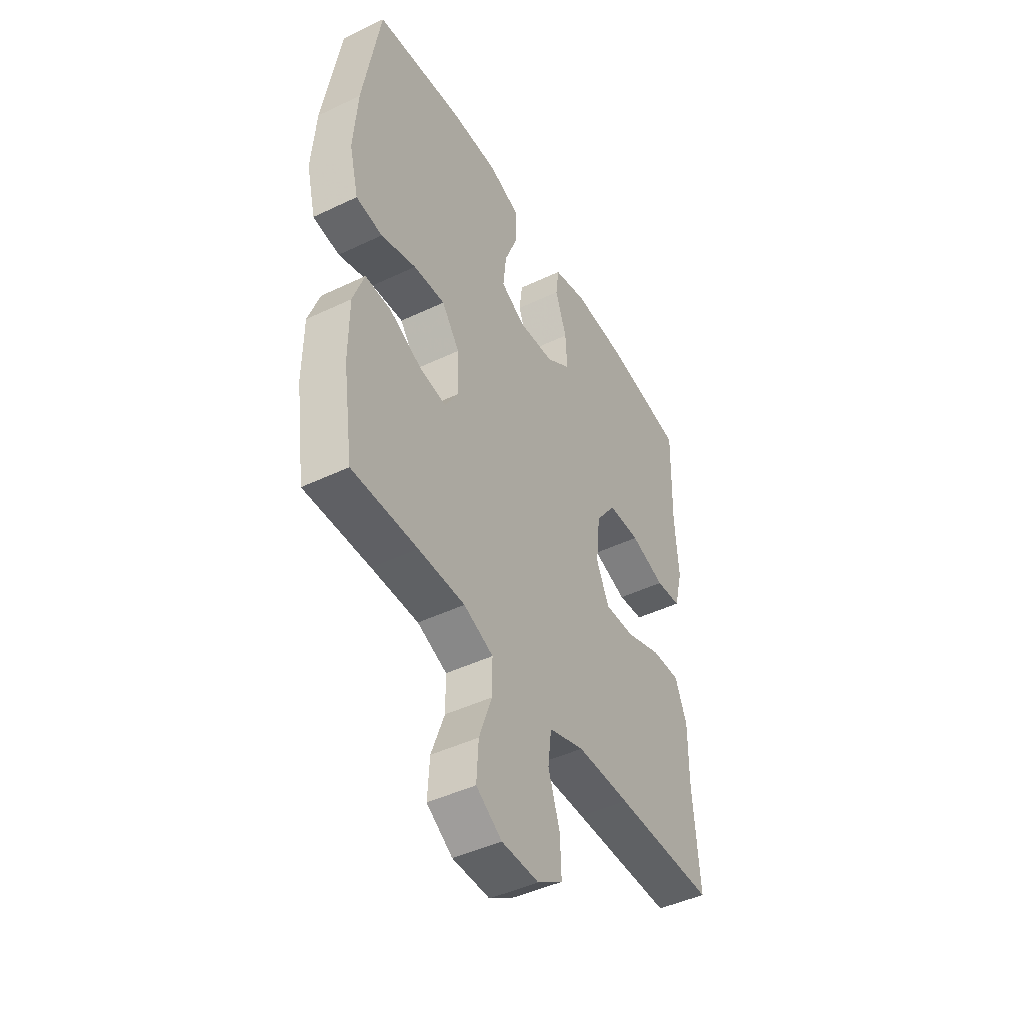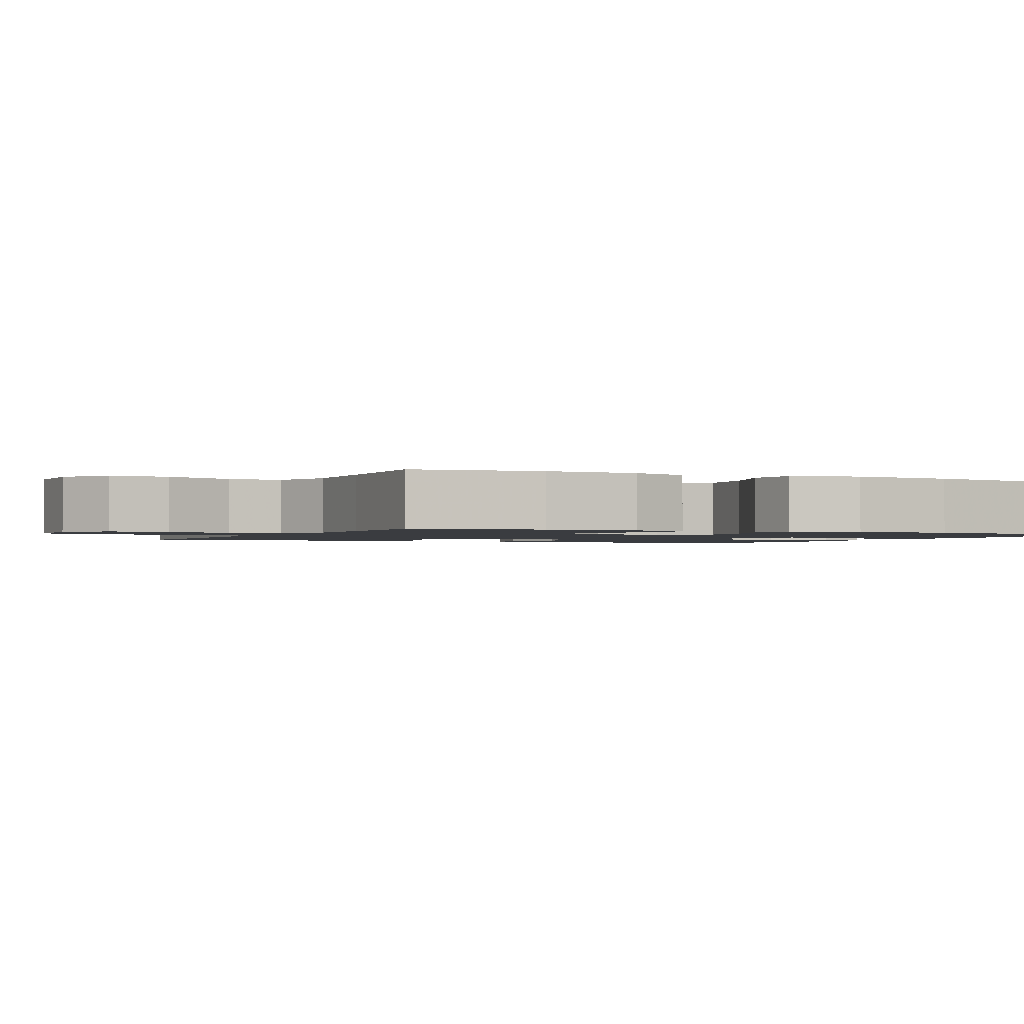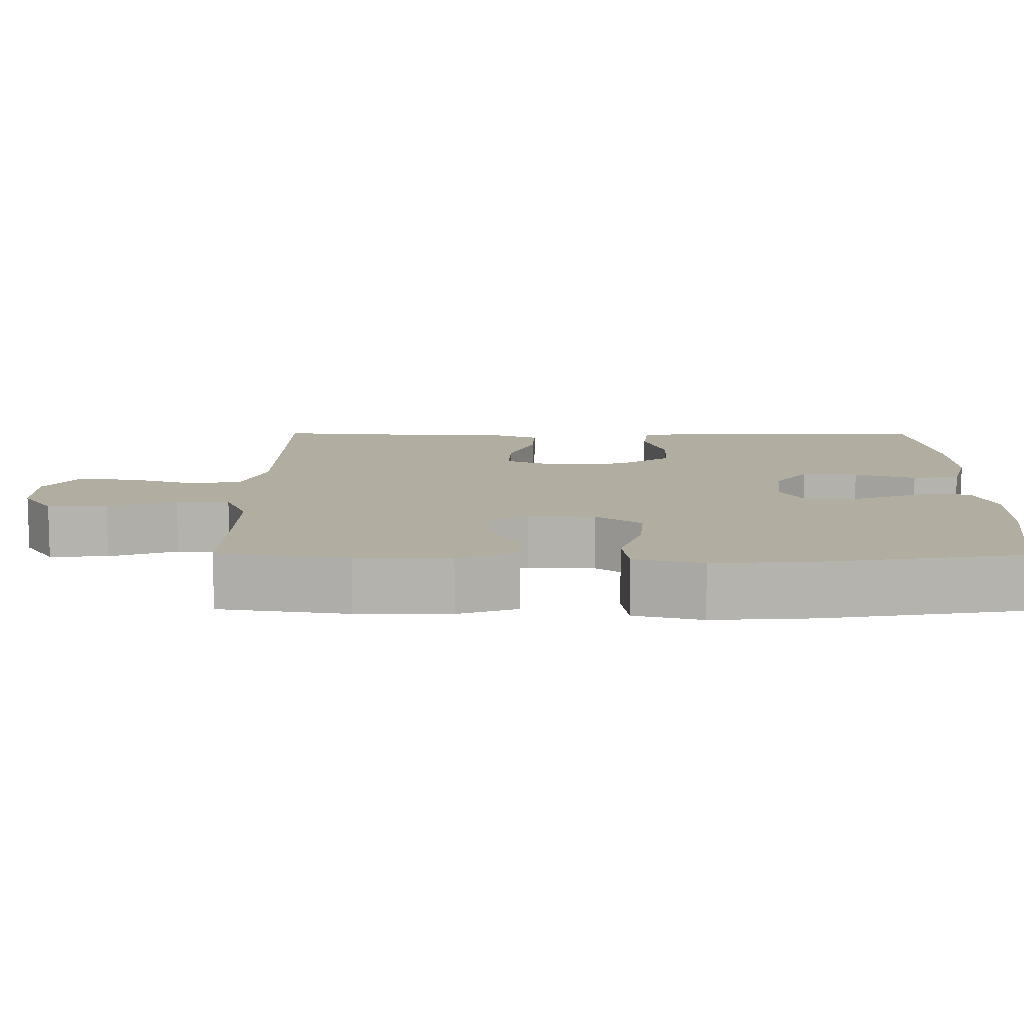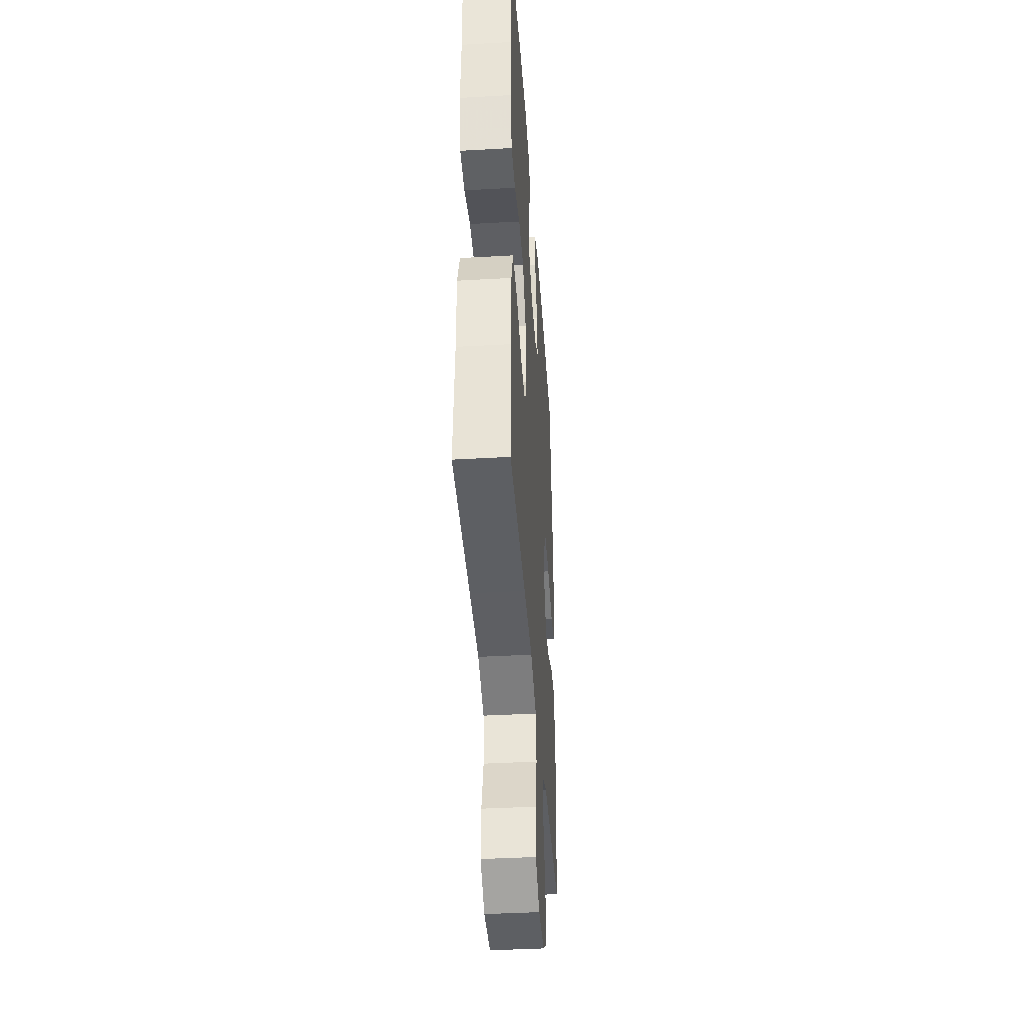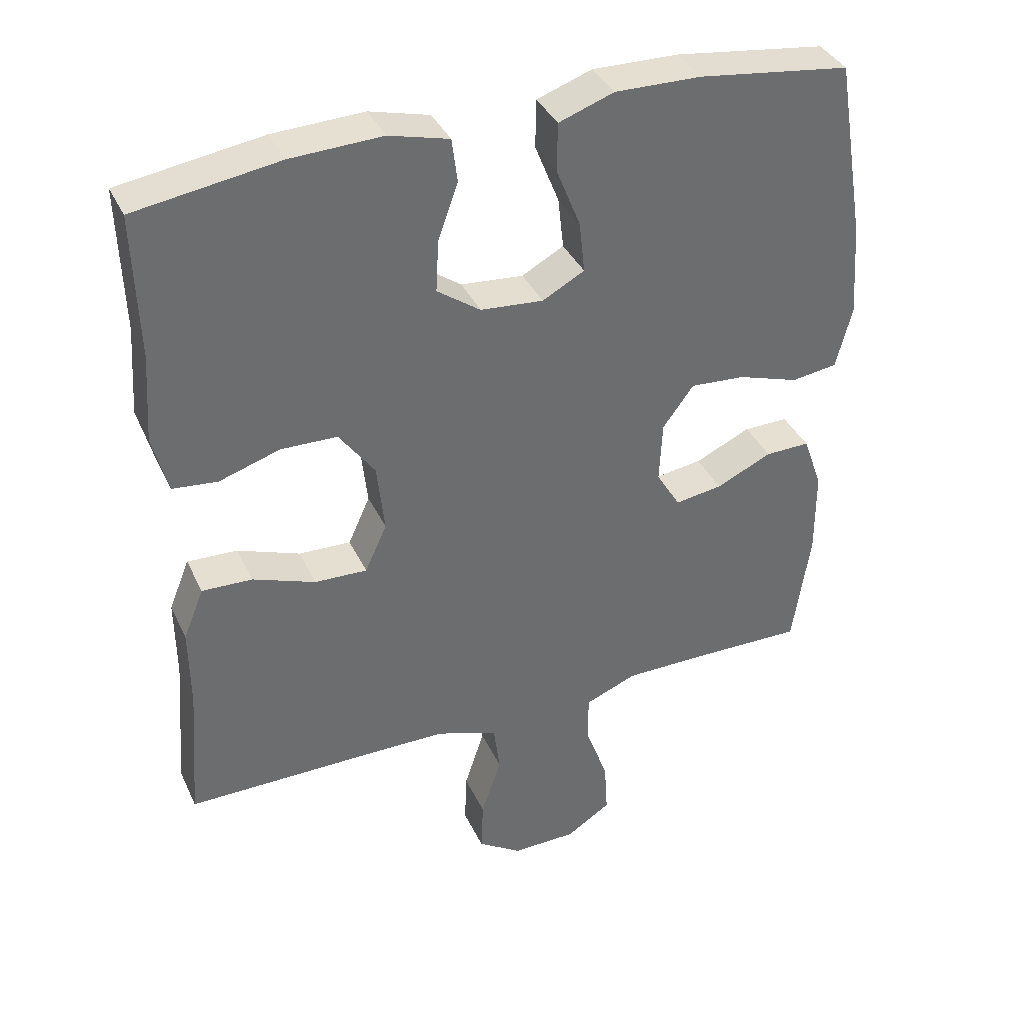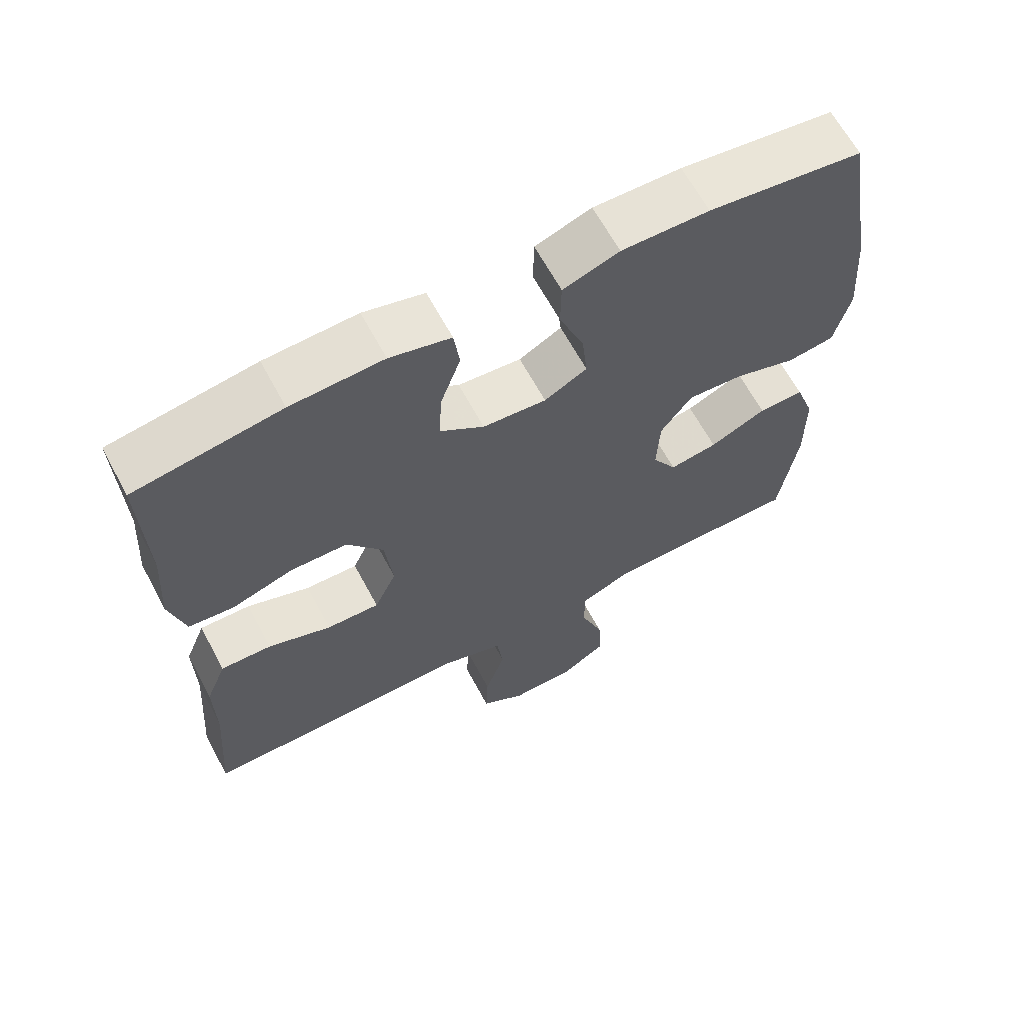
<metadata>
{"format":"obj","ext":"obj","renderer":"f3d","projection":"perspective","resolution":1024,"background":"white","views":[{"elev":-45.5,"azim":-61.2,"up":"+Z"},{"elev":-1.5,"azim":-115.2,"up":"+Y"},{"elev":10.4,"azim":-89.5,"up":"+Y"},{"elev":-40.4,"azim":94.0,"up":"+Z"},{"elev":37.6,"azim":156.9,"up":"+Z"},{"elev":64.7,"azim":151.7,"up":"+Z"}]}
</metadata>
<code>
v -0.5 0.07 -0.5
v -0.525 0.07 -0.328
v -0.524 0.07 -0.203
v -0.496 0.07 -0.124
v -0.431 0.07 -0.125
v -0.35 0.07 -0.162
v -0.281 0.07 -0.172
v -0.246 0.07 -0.114
v -0.25 0.07 -0.025
v -0.295 0.07 0.036
v -0.375 0.07 0.03
v -0.464 0.07 0.001
v -0.531 0.07 0.01
v -0.554 0.07 0.101
v -0.544 0.07 0.237
v -0.5 0.07 0.5
v -0.28 0.07 0.53
v -0.155 0.07 0.533
v -0.075 0.07 0.505
v -0.074 0.07 0.435
v -0.109 0.07 0.347
v -0.117 0.07 0.273
v -0.056 0.07 0.24
v 0.035 0.07 0.248
v 0.098 0.07 0.293
v 0.094 0.07 0.368
v 0.065 0.07 0.45
v 0.073 0.07 0.513
v 0.16 0.07 0.536
v 0.292 0.07 0.531
v 0.5 0.07 0.5
v 0.494 0.07 0.292
v 0.503 0.07 0.164
v 0.481 0.07 0.079
v 0.416 0.07 0.072
v 0.328 0.07 0.1
v 0.246 0.07 0.098
v 0.194 0.07 0.026
v 0.183 0.07 -0.075
v 0.215 0.07 -0.145
v 0.291 0.07 -0.142
v 0.382 0.07 -0.108
v 0.455 0.07 -0.105
v 0.485 0.07 -0.179
v 0.484 0.07 -0.297
v 0.5 0.07 -0.5
v 0.244 0.07 -0.5
v 0.11 0.07 -0.501
v 0.02 0.07 -0.532
v 0.011 0.07 -0.603
v 0.04 0.07 -0.692
v 0.043 0.07 -0.769
v -0.021 0.07 -0.811
v -0.115 0.07 -0.81
v -0.18 0.07 -0.768
v -0.175 0.07 -0.689
v -0.142 0.07 -0.598
v -0.142 0.07 -0.527
v -0.217 0.07 -0.497
v -0.335 0.07 -0.497
v -0.5 0 -0.5
v -0.525 0 -0.328
v -0.524 0 -0.203
v -0.496 0 -0.124
v -0.431 0 -0.125
v -0.35 0 -0.162
v -0.281 0 -0.172
v -0.246 0 -0.114
v -0.25 0 -0.025
v -0.295 0 0.036
v -0.375 0 0.03
v -0.464 0 0.001
v -0.531 0 0.01
v -0.554 0 0.101
v -0.544 0 0.237
v -0.5 0 0.5
v -0.28 0 0.53
v -0.155 0 0.533
v -0.075 0 0.505
v -0.074 0 0.435
v -0.109 0 0.347
v -0.117 0 0.273
v -0.056 0 0.24
v 0.035 0 0.248
v 0.098 0 0.293
v 0.094 0 0.368
v 0.065 0 0.45
v 0.073 0 0.513
v 0.16 0 0.536
v 0.292 0 0.531
v 0.5 0 0.5
v 0.494 0 0.292
v 0.503 0 0.164
v 0.481 0 0.079
v 0.416 0 0.072
v 0.328 0 0.1
v 0.246 0 0.098
v 0.194 0 0.026
v 0.183 0 -0.075
v 0.215 0 -0.145
v 0.291 0 -0.142
v 0.382 0 -0.108
v 0.455 0 -0.105
v 0.485 0 -0.179
v 0.484 0 -0.297
v 0.5 0 -0.5
v 0.244 0 -0.5
v 0.11 0 -0.501
v 0.02 0 -0.532
v 0.011 0 -0.603
v 0.04 0 -0.692
v 0.043 0 -0.769
v -0.021 0 -0.811
v -0.115 0 -0.81
v -0.18 0 -0.768
v -0.175 0 -0.689
v -0.142 0 -0.598
v -0.142 0 -0.527
v -0.217 0 -0.497
v -0.335 0 -0.497
f 55 56 57
f 54 55 57
f 53 54 57
f 52 53 57
f 51 52 57
f 50 51 57
f 49 50 57 58
f 48 49 58 59
f 45 46 47
f 47 48 59
f 45 47 59
f 44 45 59
f 43 44 59
f 42 43 59
f 41 42 59
f 34 35 36
f 33 34 36
f 32 33 36
f 32 36 37
f 31 32 37
f 30 31 37
f 29 30 37
f 28 29 37
f 27 28 37
f 26 27 37
f 25 26 37 38
f 19 20 21
f 18 19 21
f 17 18 21
f 16 17 21
f 15 16 21
f 14 15 21
f 13 14 21
f 12 13 21
f 11 12 21
f 10 11 21 22
f 9 10 22 23
f 4 5 6
f 3 4 6
f 2 3 6
f 1 2 6
f 60 1 6
f 60 6 7
f 59 60 7
f 41 59 7
f 40 41 7
f 39 40 7 8
f 39 8 9
f 38 39 9
f 25 38 9
f 24 25 9
f 9 23 24
f 117 116 115
f 117 115 114
f 117 114 113
f 117 113 112
f 117 112 111
f 117 111 110
f 118 117 110 109
f 119 118 109 108
f 107 106 105
f 119 108 107
f 119 107 105
f 119 105 104
f 119 104 103
f 119 103 102
f 119 102 101
f 96 95 94
f 96 94 93
f 96 93 92
f 97 96 92
f 97 92 91
f 97 91 90
f 97 90 89
f 97 89 88
f 97 88 87
f 97 87 86
f 98 97 86 85
f 81 80 79
f 81 79 78
f 81 78 77
f 81 77 76
f 81 76 75
f 81 75 74
f 81 74 73
f 81 73 72
f 81 72 71
f 82 81 71 70
f 83 82 70 69
f 66 65 64
f 66 64 63
f 66 63 62
f 66 62 61
f 66 61 120
f 67 66 120
f 67 120 119
f 67 119 101
f 67 101 100
f 68 67 100 99
f 69 68 99
f 69 99 98
f 69 98 85
f 69 85 84
f 84 83 69
f 1 61 62 2
f 2 62 63 3
f 3 63 64 4
f 4 64 65 5
f 5 65 66 6
f 6 66 67 7
f 7 67 68 8
f 8 68 69 9
f 9 69 70 10
f 10 70 71 11
f 11 71 72 12
f 12 72 73 13
f 13 73 74 14
f 14 74 75 15
f 15 75 76 16
f 16 76 77 17
f 17 77 78 18
f 18 78 79 19
f 19 79 80 20
f 20 80 81 21
f 21 81 82 22
f 22 82 83 23
f 23 83 84 24
f 24 84 85 25
f 25 85 86 26
f 26 86 87 27
f 27 87 88 28
f 28 88 89 29
f 29 89 90 30
f 30 90 91 31
f 31 91 92 32
f 32 92 93 33
f 33 93 94 34
f 34 94 95 35
f 35 95 96 36
f 36 96 97 37
f 37 97 98 38
f 38 98 99 39
f 39 99 100 40
f 40 100 101 41
f 41 101 102 42
f 42 102 103 43
f 43 103 104 44
f 44 104 105 45
f 45 105 106 46
f 46 106 107 47
f 47 107 108 48
f 48 108 109 49
f 49 109 110 50
f 50 110 111 51
f 51 111 112 52
f 52 112 113 53
f 53 113 114 54
f 54 114 115 55
f 55 115 116 56
f 56 116 117 57
f 57 117 118 58
f 58 118 119 59
f 59 119 120 60
f 60 120 61 1

</code>
